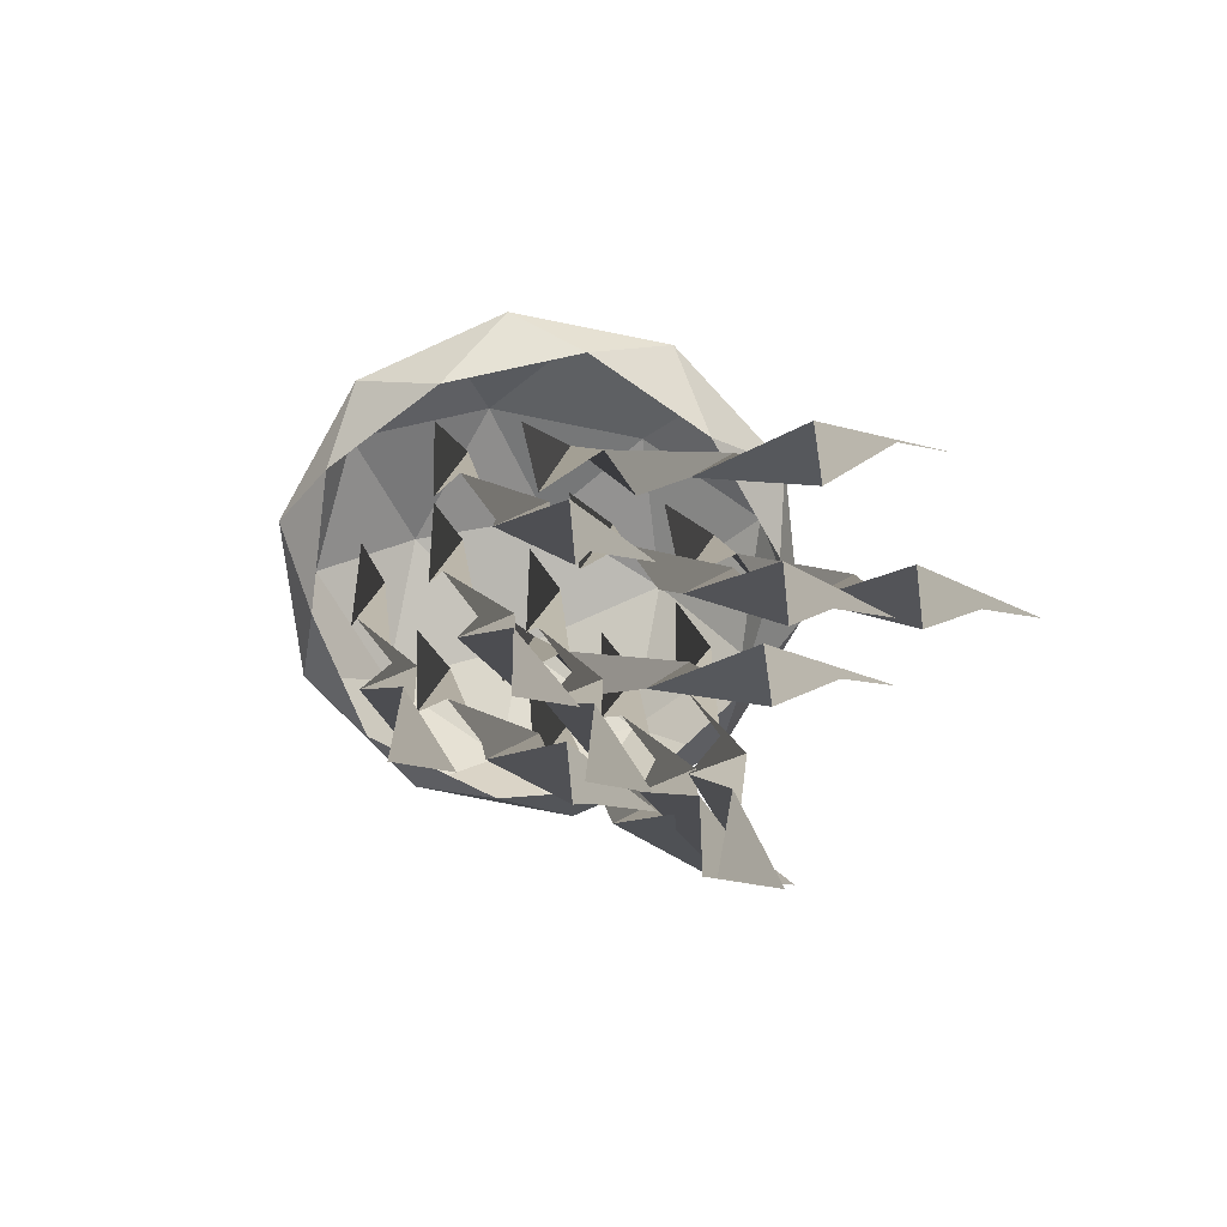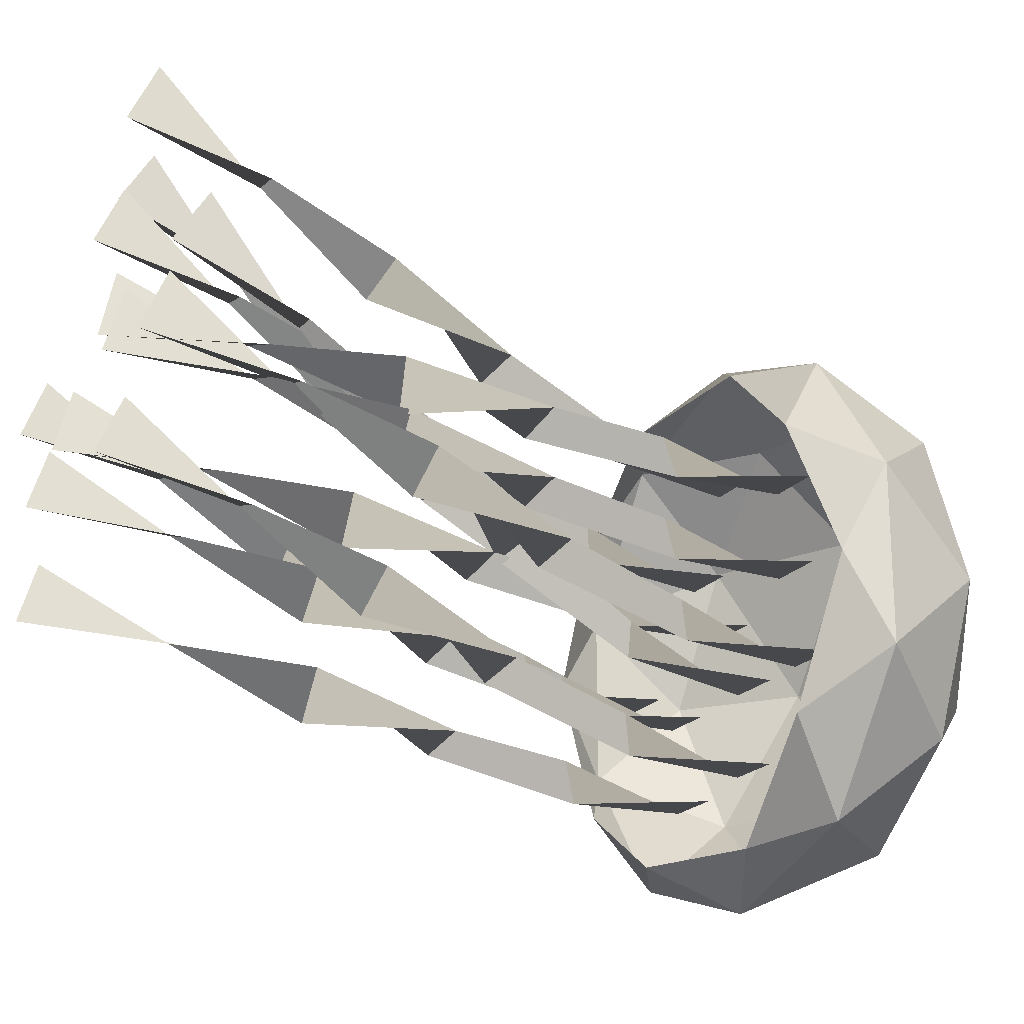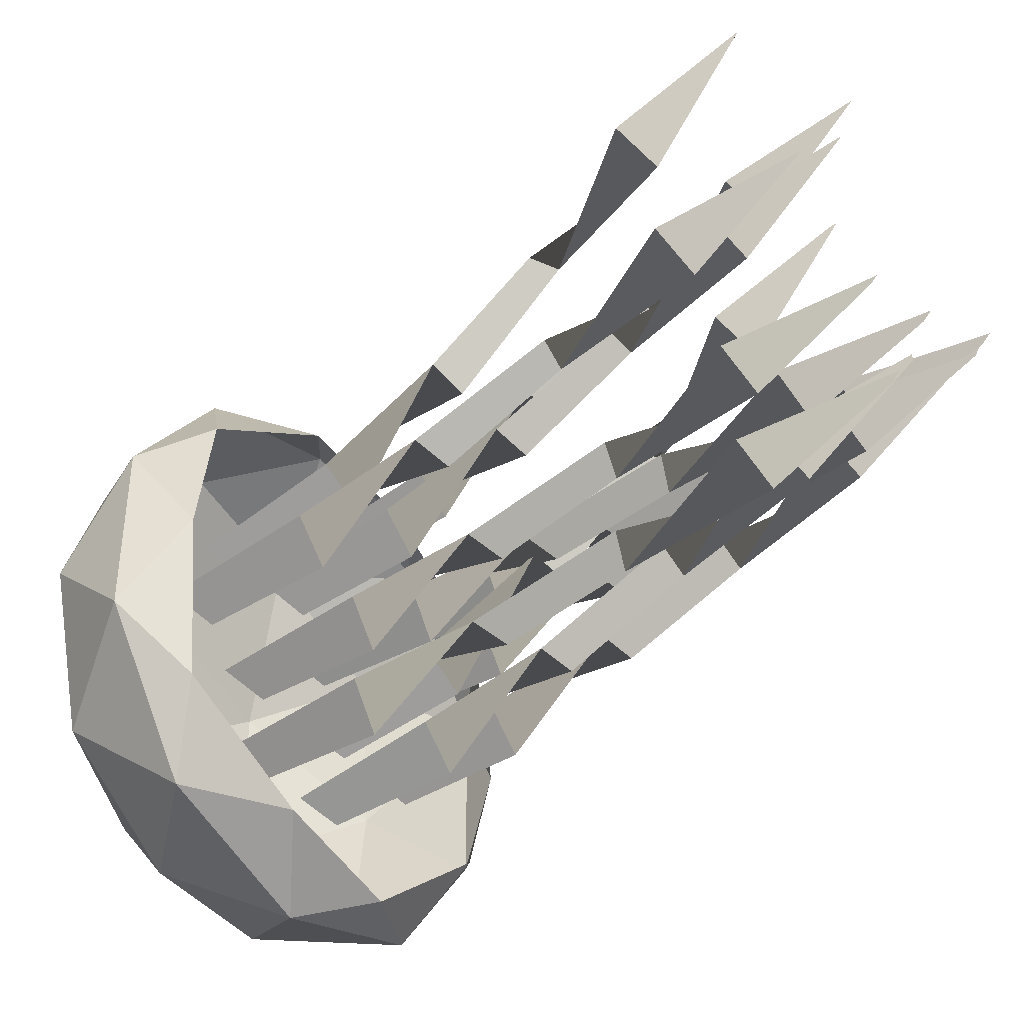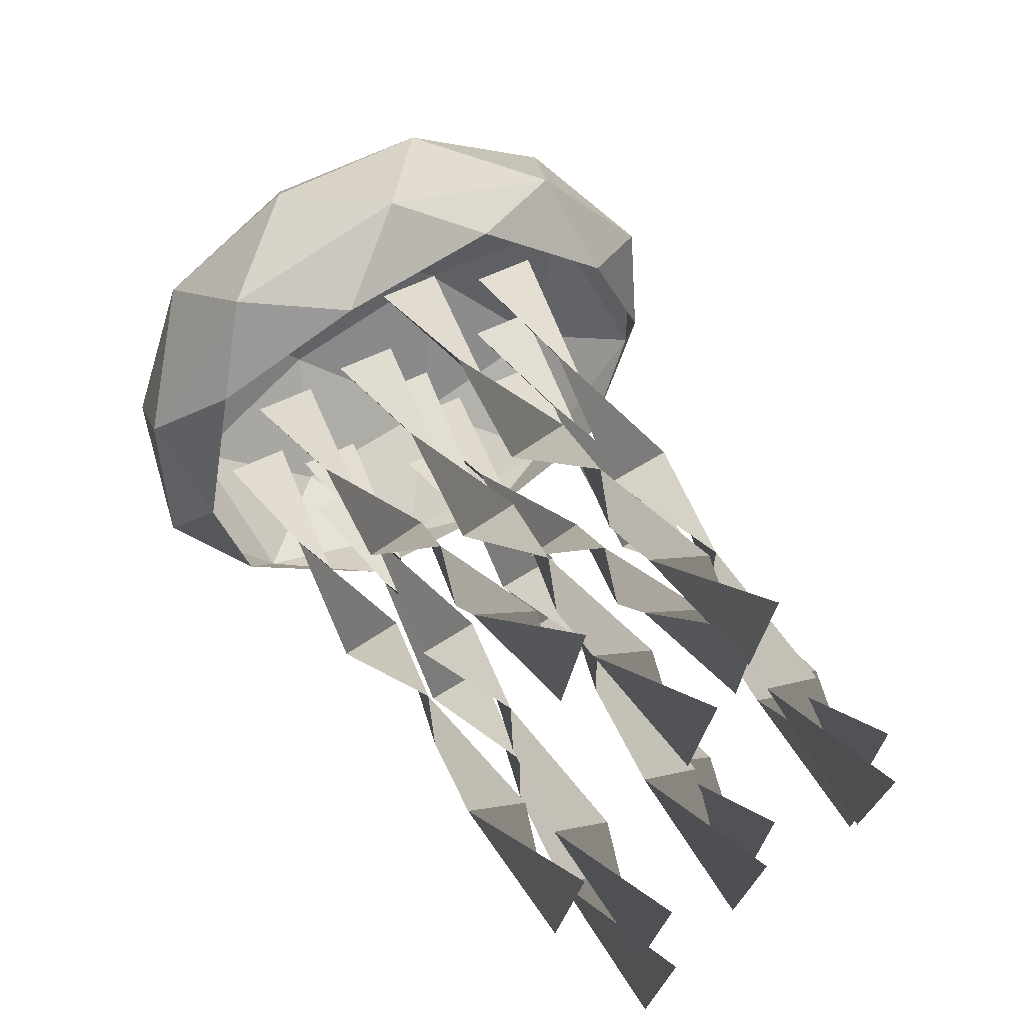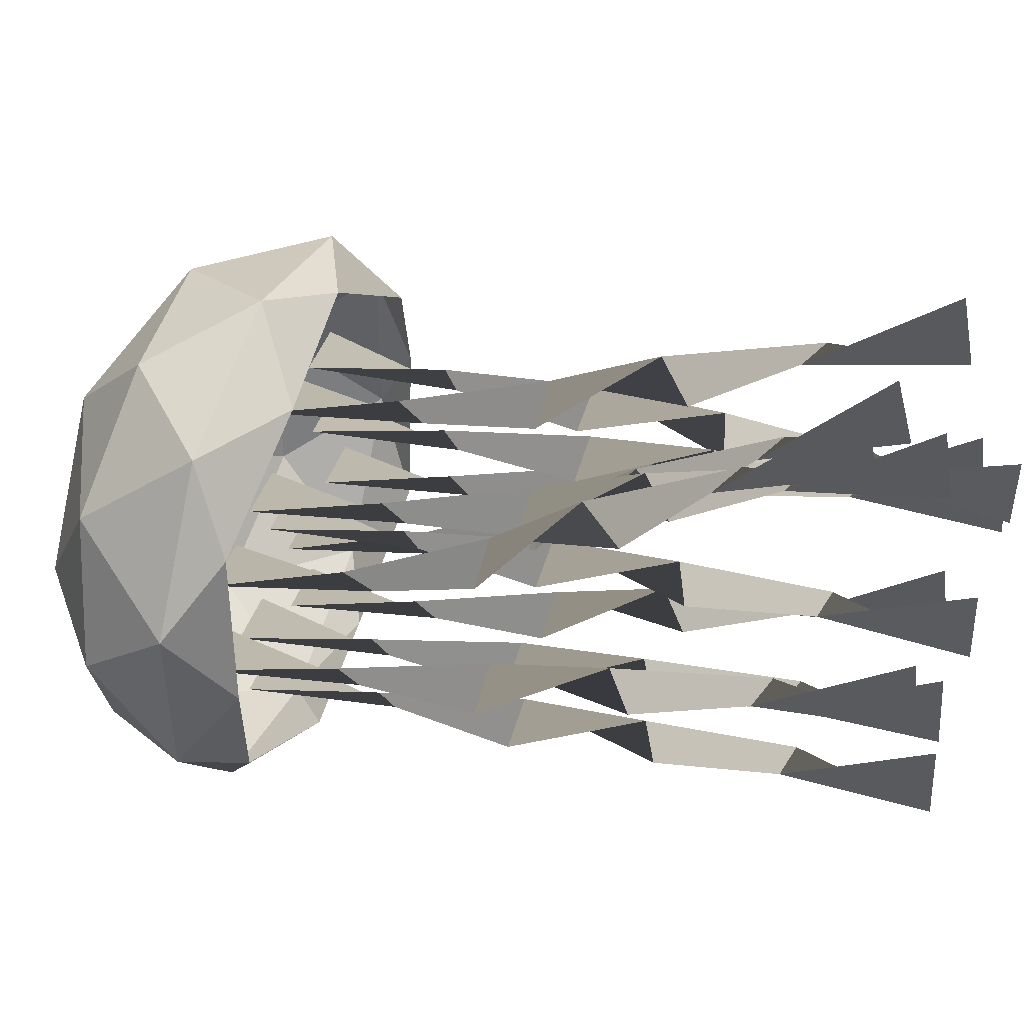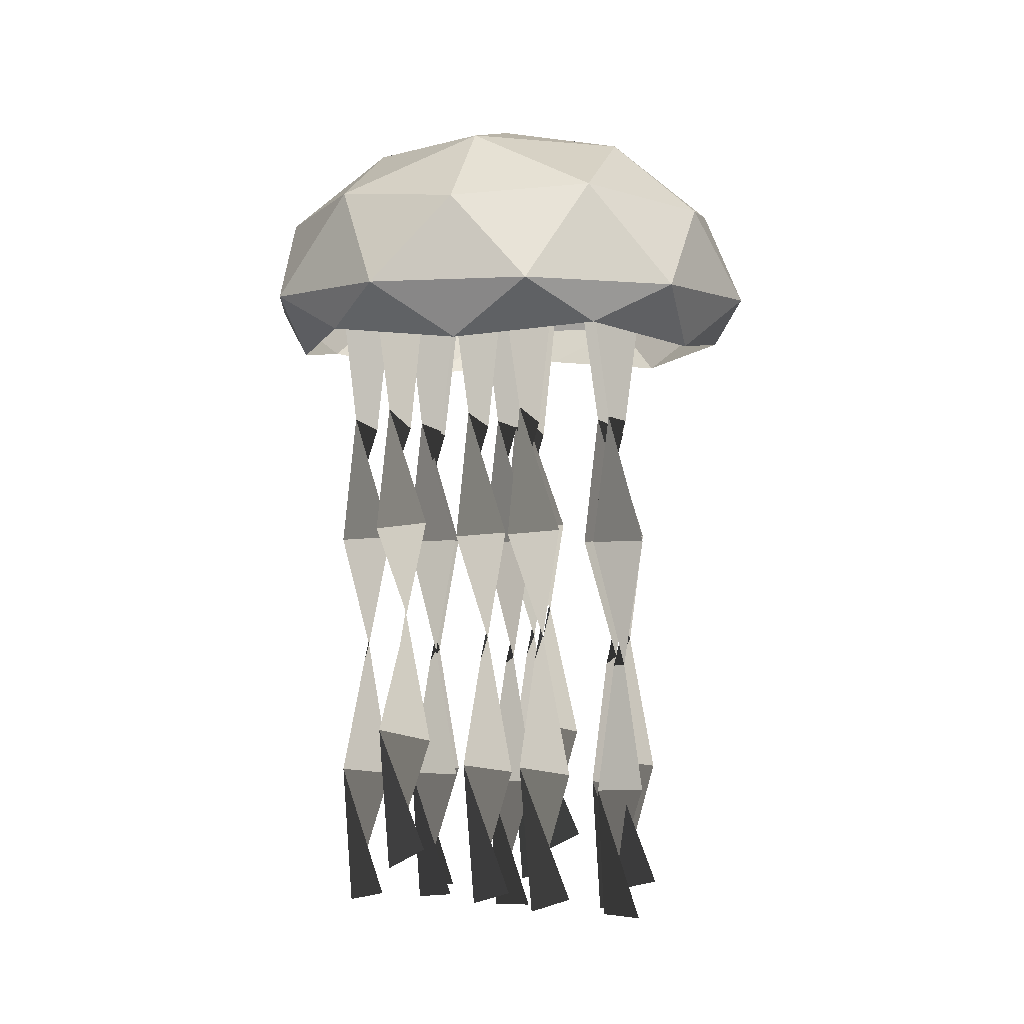
<metadata>
{"format":"obj","ext":"obj","renderer":"f3d","projection":"perspective","resolution":1024,"background":"white","views":[{"elev":-71.8,"azim":-65.5,"up":"+Y"},{"elev":-21.0,"azim":61.9,"up":"+Z"},{"elev":-40.9,"azim":-54.8,"up":"+Z"},{"elev":55.9,"azim":-27.4,"up":"+Z"},{"elev":46.4,"azim":-70.4,"up":"+Z"},{"elev":-1.3,"azim":-4.1,"up":"+Y"}]}
</metadata>
<code>
o ICO球
v -1.447 -0.3042 -1.051
v 0.5528 -0.3042 -1.701
v 1.789 -0.3042 -0
v 0.5528 -0.3042 1.701
v -1.447 -0.3042 1.051
v -0.5528 0.667 -1.701
v 1.447 0.667 -1.051
v 1.447 0.667 1.051
v -0.5528 0.667 1.701
v -1.789 0.667 -0
v -0 1.491 -0
v -0.5257 -0.4213 -1.618
v -1.701 -0.4213 -0
v 1.376 -0.4213 -1
v 1.376 -0.4213 1
v -0.5257 -0.4213 1.618
v -1.902 -0 -0.618
v -1.902 -0 0.618
v -0 -0 -2
v -1.176 -0 -1.618
v 1.902 -0 -0.618
v 1.176 -0 -1.618
v 1.176 -0 1.618
v 1.902 -0 0.618
v -1.176 -0 1.618
v -0 -0 2
v -1.376 0.7841 -1
v 0.5257 0.7841 -1.618
v 1.701 0.7841 -0
v 0.5257 0.7841 1.618
v -1.376 0.7841 1
v -0.3249 1.269 -1
v -1.051 1.269 -0
v 0.8506 1.269 -0.618
v 0.8506 1.269 0.618
v -0.3249 1.269 1
f 1 13 17
f 2 12 19
f 3 14 21
f 4 15 23
f 5 16 25
f 1 17 20
f 2 19 22
f 3 21 24
f 4 23 26
f 5 25 18
f 6 27 32
f 7 28 34
f 8 29 35
f 9 30 36
f 10 31 33
f 33 36 11
f 33 31 36
f 31 9 36
f 36 35 11
f 36 30 35
f 30 8 35
f 35 34 11
f 35 29 34
f 29 7 34
f 34 32 11
f 34 28 32
f 28 6 32
f 32 33 11
f 32 27 33
f 27 10 33
f 18 31 10
f 18 25 31
f 25 9 31
f 26 30 9
f 26 23 30
f 23 8 30
f 24 29 8
f 24 21 29
f 21 7 29
f 22 28 7
f 22 19 28
f 19 6 28
f 20 27 6
f 20 17 27
f 17 10 27
f 25 26 9
f 25 16 26
f 16 4 26
f 23 24 8
f 23 15 24
f 15 3 24
f 21 22 7
f 21 14 22
f 14 2 22
f 19 20 6
f 19 12 20
f 12 1 20
f 17 18 10
f 17 13 18
f 13 5 18
o 平面
v -0.1201 -4.98 0.4761
v 0.1201 -4.939 0.7934
v 0.2 -0 -0
v -0.2 -0 -0
v 0.09066 -1.015 -0.1317
v -0.1963 -1.999 0.1252
v 0.01732 -2.949 0.5168
v 0.1868 -3.981 0.4177
v -0.1868 -3.958 0.5582
v -0.01732 -3.016 0.1239
v 0.1963 -1.988 0.2007
v -0.09066 -0.9843 0.2235
f 41 48 40 39
f 37 38 45 44
f 44 45 46 43
f 43 46 47 42
f 42 47 48 41
o 平面.001
v 0.6985 -4.963 0.8423
v 0.9386 -4.913 1.158
v 1.019 -0 0.214
v 0.6185 -0 0.214
v 0.9092 -1.019 0.09368
v 0.6222 -1.997 0.3787
v 0.8358 -2.932 0.806
v 1.005 -3.967 0.7488
v 0.6317 -3.939 0.8881
v 0.8012 -3.014 0.4161
v 1.015 -1.984 0.4538
v 0.7279 -0.9804 0.4482
f 53 60 52 51
f 49 50 57 56
f 56 57 58 55
f 55 58 59 54
f 54 59 60 53
o 平面.002
v -1.038 -4.344 2.841
v -0.7978 -4.177 3.113
v -0.7179 -0 0.3596
v -1.118 -0 0.3596
v -0.8272 -1.06 0.3958
v -1.114 -1.898 1.036
v -0.9005 -2.536 1.859
v -0.7311 -3.483 2.322
v -1.105 -3.393 2.43
v -0.9352 -2.798 1.558
v -0.7215 -1.853 1.098
v -1.009 -0.9257 0.7261
f 65 72 64 63
f 61 62 69 68
f 68 69 70 67
f 67 70 71 66
f 66 71 72 65
o 平面.003
v 0.09937 -4.779 0.4267
v 0.3395 -4.675 0.7292
v 0.4194 -0 -1.052
v 0.01943 -0 -1.052
v 0.3101 -1.038 -1.106
v 0.0231 -1.971 -0.6617
v 0.2368 -2.796 -0.04284
v 0.4062 -3.822 0.1374
v 0.03263 -3.764 0.2665
v 0.2021 -2.964 -0.4041
v 0.4158 -1.943 -0.5907
v 0.1288 -0.9575 -0.7582
f 77 84 76 75
f 73 74 81 80
f 80 81 82 79
f 79 82 83 78
f 78 83 84 77
o 平面.004
v -0.02498 -4.652 2.903
v 0.2151 -4.525 3.197
v 0.2951 -0 1.065
v -0.1049 -0 1.065
v 0.1857 -1.046 1.042
v -0.1012 -1.951 1.554
v 0.1124 -2.716 2.25
v 0.2819 -3.723 2.532
v -0.09172 -3.653 2.654
v 0.07777 -2.919 1.907
v 0.2914 -1.917 1.623
v 0.004427 -0.9469 1.384
f 89 96 88 87
f 85 86 93 92
f 92 93 94 91
f 91 94 95 90
f 90 95 96 89
o 平面.005
v -0.7446 -4.937 0.3088
v -0.5045 -4.875 0.6226
v -0.4245 -0 -0.5008
v -0.8245 -0 -0.5008
v -0.5339 -1.023 -0.6073
v -0.8209 -1.994 -0.2888
v -0.6072 -2.908 0.1806
v -0.4377 -3.946 0.1735
v -0.8113 -3.911 0.3112
v -0.6419 -3.009 -0.2049
v -0.4282 -1.977 -0.2143
v -0.7152 -0.9757 -0.2539
f 101 108 100 99
f 97 98 105 104
f 104 105 106 103
f 103 106 107 102
f 102 107 108 101
o 平面.006
v 0.8477 -4.794 0.9691
v 1.088 -4.692 1.273
v 1.168 -0 -0.4614
v 0.7677 -0 -0.4614
v 1.058 -1.037 -0.5187
v 0.7714 -1.973 -0.08412
v 0.9851 -2.805 0.5243
v 1.155 -3.833 0.6909
v 0.7809 -3.777 0.8208
v 0.9504 -2.969 0.1609
v 1.164 -1.946 -0.0128
v 0.8771 -0.9589 -0.1709
f 113 120 112 111
f 109 110 117 116
f 116 117 118 115
f 115 118 119 114
f 114 119 120 113
o 平面.007
v 0.1399 -4.352 1.996
v 0.38 -4.185 2.269
v 0.4599 -0 -0.4715
v 0.05994 -0 -0.4715
v 0.3506 -1.06 -0.4365
v 0.06361 -1.899 0.2007
v 0.2773 -2.541 1.021
v 0.4467 -3.489 1.481
v 0.07314 -3.399 1.589
v 0.2426 -2.801 0.7193
v 0.4563 -1.855 0.2626
v 0.1693 -0.9262 -0.106
f 125 132 124 123
f 121 122 129 128
f 128 129 130 127
f 127 130 131 126
f 126 131 132 125
o 平面.008
v -0.3958 -4.709 2.142
v -0.1556 -4.591 2.44
v -0.07569 -0 0.4535
v -0.4757 -0 0.4535
v -0.185 -1.043 0.4177
v -0.472 -1.96 0.9016
v -0.2584 -2.751 1.565
v -0.08889 -3.767 1.805
v -0.4625 -3.702 1.93
v -0.293 -2.94 1.214
v -0.07937 -1.928 0.9711
v -0.3664 -0.9514 0.7623
f 137 144 136 135
f 133 134 141 140
f 140 141 142 139
f 139 142 143 138
f 138 143 144 137
o 平面.009
v -0.6878 -4.962 -0.4924
v -0.4476 -4.911 -0.1766
v -0.3677 -0 -1.131
v -0.7677 -0 -1.131
v -0.477 -1.019 -1.25
v -0.764 -1.997 -0.9636
v -0.5504 -2.93 -0.5339
v -0.3809 -3.966 -0.5883
v -0.7545 -3.937 -0.449
v -0.585 -3.014 -0.9235
v -0.3714 -1.983 -0.8885
v -0.6584 -0.9801 -0.896
f 149 156 148 147
f 145 146 153 152
f 152 153 154 151
f 151 154 155 150
f 150 155 156 149
o 平面.010
v 0.7199 -5.002 0.9247
v 0.96 -4.985 1.244
v 1.04 -0 0.8298
v 0.6399 -0 0.8298
v 0.9306 -1.006 0.67
v 0.6436 -2.001 0.8569
v 0.8572 -2.984 1.157
v 1.027 -4 0.9543
v 0.6531 -3.99 1.097
v 0.8226 -3.011 0.7594
v 1.036 -1.997 0.9331
v 0.7493 -0.9938 1.026
f 161 168 160 159
f 157 158 165 164
f 164 165 166 163
f 163 166 167 162
f 162 167 168 161
o 平面.011
v -1.308 -4.839 1.047
v -1.068 -4.748 1.354
v -0.9883 -0 -0.2228
v -1.388 -0 -0.2228
v -1.098 -1.033 -0.2932
v -1.385 -1.98 0.1111
v -1.171 -2.835 0.6843
v -1.001 -3.869 0.8058
v -1.375 -3.818 0.938
v -1.206 -2.983 0.3141
v -0.992 -1.955 0.1834
v -1.279 -0.9634 0.05637
f 173 180 172 171
f 169 170 177 176
f 176 177 178 175
f 175 178 179 174
f 174 179 180 173

</code>
